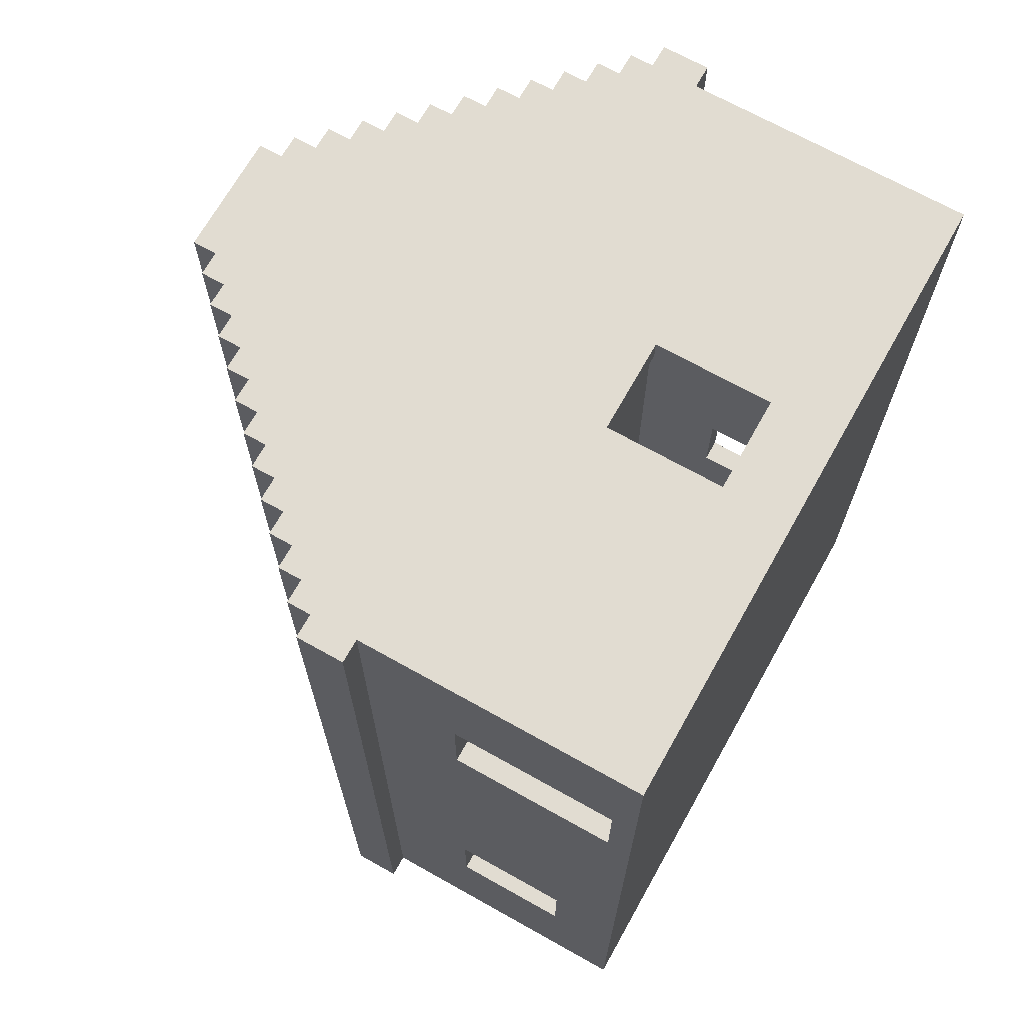
<metadata>
{"format":"obj","ext":"obj","renderer":"f3d","projection":"perspective","resolution":1024,"background":"white","views":[{"elev":69.2,"azim":-60.7,"up":"+Z"}]}
</metadata>
<code>
o
v -1.5 1.2 1.8
v -1.5 1.2 -2
v -1.5 1.4 1.8
v -1.5 1.4 -2
v -1.4 0 1.8
v -1.4 0 -2
v -1.4 0.1 1.8
v -1.4 0.1 1.2
v -1.4 0.1 0.8
v -1.4 0.1 -2
v -1.4 0.3 -0.9
v -1.4 0.3 -1.3
v -1.4 0.8 1.2
v -1.4 0.8 0.8
v -1.4 0.8 -0.9
v -1.4 0.8 -1.3
v -1.4 1.2 1.8
v -1.4 1.2 -2
v -1.4 1.4 1.8
v -1.4 1.4 -2
v -1.4 1.5 1.8
v -1.4 1.5 -2
v -1.3 1.5 1.8
v -1.3 1.5 -2
v -1.3 1.6 1.8
v -1.3 1.6 -2
v -1.2 1.6 1.8
v -1.2 1.6 -2
v -1.2 1.7 1.8
v -1.2 1.7 -2
v -1.1 1.7 1.8
v -1.1 1.7 -2
v -1.1 1.8 1.8
v -1.1 1.8 -2
v -1 1.8 1.8
v -1 1.8 -2
v -1 1.9 1.8
v -1 1.9 -2
v -0.9 1.9 1.8
v -0.9 1.9 -2
v -0.9 2 1.8
v -0.9 2 -2
v -0.8 2 1.8
v -0.8 2 -2
v -0.8 2.1 1.8
v -0.8 2.1 -2
v -0.7 2.1 1.8
v -0.7 2.1 -2
v -0.7 2.2 1.8
v -0.7 2.2 -2
v -0.6 2.2 1.8
v -0.6 2.2 -2
v -0.6 2.3 1.8
v -0.6 2.3 -2
v -0.5 0.3 -1.9
v -0.5 0.3 -2
v -0.5 0.8 -1.9
v -0.5 0.8 -2
v -0.5 2.3 1.8
v -0.5 2.3 -2
v -0.5 2.4 1.8
v -0.5 2.4 -2
v -0.4 2.4 1.8
v -0.4 2.4 -2
v -0.4 2.5 1.8
v -0.4 2.5 -2
v -0.3 2.5 1.8
v -0.3 2.5 -2
v -0.3 2.6 1.8
v -0.3 2.6 -2
v 0.2 0.3 1.8
v 0.2 0.3 1.7
v 0.2 0.3 -1.9
v 0.2 0.3 -2
v 0.2 0.8 1.8
v 0.2 0.8 1.7
v 0.2 0.8 -1.9
v 0.2 0.8 -2
v 0.9 0.3 -1.9
v 0.9 0.3 -2
v 0.9 0.8 -1.9
v 0.9 0.8 -2
v 1.2 0.1 1.7
v 1.2 0.1 -1.9
v 1.2 0.3 1.2
v 1.2 0.3 0.8
v 1.2 0.3 0
v 1.2 0.3 -0.4
v 1.2 0.3 -1.1
v 1.2 0.3 -1.5
v 1.2 0.8 1.2
v 1.2 0.8 0.8
v 1.2 0.8 0
v 1.2 0.8 -0.4
v 1.2 0.8 -1.1
v 1.2 0.8 -1.5
v 1.2 1.2 1.7
v 1.2 1.2 -1.9
v -1.3 0.1 1.7
v -1.3 0.1 1.2
v -1.3 0.1 0.8
v -1.3 0.1 -1.9
v -1.3 0.3 -0.9
v -1.3 0.3 -1.3
v -1.3 0.8 1.2
v -1.3 0.8 0.8
v -1.3 0.8 -0.9
v -1.3 0.8 -1.3
v -1.3 1.2 1.7
v -1.3 1.2 -1.9
v -0.9 0.3 -1.9
v -0.9 0.3 -2
v -0.9 0.8 -1.9
v -0.9 0.8 -2
v -0.2 0.3 1.8
v -0.2 0.3 1.7
v -0.2 0.3 -1.9
v -0.2 0.3 -2
v -0.2 0.8 1.8
v -0.2 0.8 1.7
v -0.2 0.8 -1.9
v -0.2 0.8 -2
v 0.2 2.5 1.8
v 0.2 2.5 -2
v 0.2 2.6 1.8
v 0.2 2.6 -2
v 0.3 2.4 1.8
v 0.3 2.4 -2
v 0.3 2.5 1.8
v 0.3 2.5 -2
v 0.4 2.3 1.8
v 0.4 2.3 -2
v 0.4 2.4 1.8
v 0.4 2.4 -2
v 0.5 0.3 -1.9
v 0.5 0.3 -2
v 0.5 0.8 -1.9
v 0.5 0.8 -2
v 0.5 2.2 1.8
v 0.5 2.2 -2
v 0.5 2.3 1.8
v 0.5 2.3 -2
v 0.6 2.1 1.8
v 0.6 2.1 -2
v 0.6 2.2 1.8
v 0.6 2.2 -2
v 0.7 2 1.8
v 0.7 2 -2
v 0.7 2.1 1.8
v 0.7 2.1 -2
v 0.8 1.9 1.8
v 0.8 1.9 -2
v 0.8 2 1.8
v 0.8 2 -2
v 0.9 1.8 1.8
v 0.9 1.8 -2
v 0.9 1.9 1.8
v 0.9 1.9 -2
v 1 1.7 1.8
v 1 1.7 -2
v 1 1.8 1.8
v 1 1.8 -2
v 1.1 1.6 1.8
v 1.1 1.6 -2
v 1.1 1.7 1.8
v 1.1 1.7 -2
v 1.2 1.5 1.8
v 1.2 1.5 -2
v 1.2 1.6 1.8
v 1.2 1.6 -2
v 1.3 0 1.8
v 1.3 0 -2
v 1.3 0.1 1.8
v 1.3 0.1 -2
v 1.3 0.3 1.2
v 1.3 0.3 0.8
v 1.3 0.3 0
v 1.3 0.3 -0.4
v 1.3 0.3 -1.1
v 1.3 0.3 -1.5
v 1.3 0.8 1.2
v 1.3 0.8 0.8
v 1.3 0.8 0
v 1.3 0.8 -0.4
v 1.3 0.8 -1.1
v 1.3 0.8 -1.5
v 1.3 1.2 1.8
v 1.3 1.2 -2
v 1.3 1.4 1.8
v 1.3 1.4 -2
v 1.3 1.5 1.8
v 1.3 1.5 -2
v 1.4 1.2 1.8
v 1.4 1.2 -2
v 1.4 1.4 1.8
v 1.4 1.4 -2
v -1.5 1.2 1.8
v -1.5 1.4 1.8
v -1.4 0 1.8
v -1.4 0.1 1.8
v -1.4 1.2 1.8
v -1.4 1.3 1.8
v -1.4 1.4 1.8
v -1.4 1.5 1.8
v -1.3 1.4 1.8
v -1.3 1.5 1.8
v -1.3 1.6 1.8
v -1.2 1.5 1.8
v -1.2 1.6 1.8
v -1.2 1.7 1.8
v -1.1 1.6 1.8
v -1.1 1.7 1.8
v -1.1 1.8 1.8
v -1 1.7 1.8
v -1 1.8 1.8
v -1 1.9 1.8
v -0.9 1.8 1.8
v -0.9 1.9 1.8
v -0.9 2 1.8
v -0.8 1.9 1.8
v -0.8 2 1.8
v -0.8 2.1 1.8
v -0.7 2 1.8
v -0.7 2.1 1.8
v -0.7 2.2 1.8
v -0.6 2.1 1.8
v -0.6 2.2 1.8
v -0.6 2.3 1.8
v -0.5 2.2 1.8
v -0.5 2.3 1.8
v -0.5 2.4 1.8
v -0.4 2.3 1.8
v -0.4 2.4 1.8
v -0.4 2.5 1.8
v -0.3 1.5 1.8
v -0.3 2.1 1.8
v -0.3 2.4 1.8
v -0.3 2.5 1.8
v -0.3 2.6 1.8
v -0.2 0.3 1.8
v -0.2 0.8 1.8
v 0.2 0.3 1.8
v 0.2 0.8 1.8
v 0.2 1.5 1.8
v 0.2 2.1 1.8
v 0.2 2.4 1.8
v 0.2 2.5 1.8
v 0.2 2.6 1.8
v 0.3 2.3 1.8
v 0.3 2.4 1.8
v 0.3 2.5 1.8
v 0.4 2.2 1.8
v 0.4 2.3 1.8
v 0.4 2.4 1.8
v 0.5 2.1 1.8
v 0.5 2.2 1.8
v 0.5 2.3 1.8
v 0.6 2 1.8
v 0.6 2.1 1.8
v 0.6 2.2 1.8
v 0.7 1.9 1.8
v 0.7 2 1.8
v 0.7 2.1 1.8
v 0.8 1.8 1.8
v 0.8 1.9 1.8
v 0.8 2 1.8
v 0.9 1.7 1.8
v 0.9 1.8 1.8
v 0.9 1.9 1.8
v 1 1.6 1.8
v 1 1.7 1.8
v 1 1.8 1.8
v 1.1 1.5 1.8
v 1.1 1.6 1.8
v 1.1 1.7 1.8
v 1.2 1.4 1.8
v 1.2 1.5 1.8
v 1.2 1.6 1.8
v 1.3 0 1.8
v 1.3 0.1 1.8
v 1.3 1.2 1.8
v 1.3 1.3 1.8
v 1.3 1.4 1.8
v 1.3 1.5 1.8
v 1.4 1.2 1.8
v 1.4 1.4 1.8
v -1.4 0.1 0.8
v -1.4 0.8 0.8
v -1.3 0.1 0.8
v -1.3 0.8 0.8
v 1.2 0.3 0.8
v 1.2 0.8 0.8
v 1.3 0.3 0.8
v 1.3 0.8 0.8
v 1.2 0.3 -0.4
v 1.2 0.8 -0.4
v 1.3 0.3 -0.4
v 1.3 0.8 -0.4
v -1.4 0.3 -1.3
v -1.4 0.8 -1.3
v -1.3 0.3 -1.3
v -1.3 0.8 -1.3
v 1.2 0.3 -1.5
v 1.2 0.8 -1.5
v 1.3 0.3 -1.5
v 1.3 0.8 -1.5
v -1.3 0.1 -1.9
v -1.3 1.2 -1.9
v -0.9 0.3 -1.9
v -0.9 0.8 -1.9
v -0.5 0.3 -1.9
v -0.5 0.8 -1.9
v -0.2 0.3 -1.9
v -0.2 0.8 -1.9
v 0.2 0.3 -1.9
v 0.2 0.8 -1.9
v 0.5 0.3 -1.9
v 0.5 0.8 -1.9
v 0.9 0.3 -1.9
v 0.9 0.8 -1.9
v 1.2 0.1 -1.9
v 1.2 1.2 -1.9
v -1.3 0.1 1.7
v -1.3 1.2 1.7
v -0.2 0.3 1.7
v -0.2 0.8 1.7
v 0.2 0.3 1.7
v 0.2 0.8 1.7
v 1.2 0.1 1.7
v 1.2 1.2 1.7
v -1.4 0.1 1.2
v -1.4 0.8 1.2
v -1.3 0.1 1.2
v -1.3 0.8 1.2
v 1.2 0.3 1.2
v 1.2 0.8 1.2
v 1.3 0.3 1.2
v 1.3 0.8 1.2
v 1.2 0.3 0
v 1.2 0.8 0
v 1.3 0.3 0
v 1.3 0.8 0
v -1.4 0.3 -0.9
v -1.4 0.8 -0.9
v -1.3 0.3 -0.9
v -1.3 0.8 -0.9
v 1.2 0.3 -1.1
v 1.2 0.8 -1.1
v 1.3 0.3 -1.1
v 1.3 0.8 -1.1
v -1.5 1.2 -2
v -1.5 1.4 -2
v -1.4 0 -2
v -1.4 0.1 -2
v -1.4 1.2 -2
v -1.4 1.3 -2
v -1.4 1.4 -2
v -1.4 1.5 -2
v -1.3 1.4 -2
v -1.3 1.5 -2
v -1.3 1.6 -2
v -1.2 1.5 -2
v -1.2 1.6 -2
v -1.2 1.7 -2
v -1.1 1.6 -2
v -1.1 1.7 -2
v -1.1 1.8 -2
v -1 1.7 -2
v -1 1.8 -2
v -1 1.9 -2
v -0.9 0.3 -2
v -0.9 0.8 -2
v -0.9 1.8 -2
v -0.9 1.9 -2
v -0.9 2 -2
v -0.8 1.9 -2
v -0.8 2 -2
v -0.8 2.1 -2
v -0.7 2 -2
v -0.7 2.1 -2
v -0.7 2.2 -2
v -0.6 2.1 -2
v -0.6 2.2 -2
v -0.6 2.3 -2
v -0.5 0.3 -2
v -0.5 0.8 -2
v -0.5 2.2 -2
v -0.5 2.3 -2
v -0.5 2.4 -2
v -0.4 2.3 -2
v -0.4 2.4 -2
v -0.4 2.5 -2
v -0.3 1.5 -2
v -0.3 2.1 -2
v -0.3 2.4 -2
v -0.3 2.5 -2
v -0.3 2.6 -2
v -0.2 0.3 -2
v -0.2 0.8 -2
v 0.2 0.3 -2
v 0.2 0.8 -2
v 0.2 1.5 -2
v 0.2 2.1 -2
v 0.2 2.4 -2
v 0.2 2.5 -2
v 0.2 2.6 -2
v 0.3 2.3 -2
v 0.3 2.4 -2
v 0.3 2.5 -2
v 0.4 2.2 -2
v 0.4 2.3 -2
v 0.4 2.4 -2
v 0.5 0.3 -2
v 0.5 0.8 -2
v 0.5 2.1 -2
v 0.5 2.2 -2
v 0.5 2.3 -2
v 0.6 2 -2
v 0.6 2.1 -2
v 0.6 2.2 -2
v 0.7 1.9 -2
v 0.7 2 -2
v 0.7 2.1 -2
v 0.8 1.8 -2
v 0.8 1.9 -2
v 0.8 2 -2
v 0.9 0.3 -2
v 0.9 0.8 -2
v 0.9 1.7 -2
v 0.9 1.8 -2
v 0.9 1.9 -2
v 1 1.6 -2
v 1 1.7 -2
v 1 1.8 -2
v 1.1 1.5 -2
v 1.1 1.6 -2
v 1.1 1.7 -2
v 1.2 1.4 -2
v 1.2 1.5 -2
v 1.2 1.6 -2
v 1.3 0 -2
v 1.3 0.1 -2
v 1.3 1.2 -2
v 1.3 1.3 -2
v 1.3 1.4 -2
v 1.3 1.5 -2
v 1.4 1.2 -2
v 1.4 1.4 -2
v -1.4 0 1.8
v 1.3 0 1.8
v -1.4 0 -2
v 1.3 0 -2
v -0.2 0.8 1.8
v 0.2 0.8 1.8
v -0.2 0.8 1.7
v 0.2 0.8 1.7
v -1.4 0.8 1.2
v -1.3 0.8 1.2
v 1.2 0.8 1.2
v 1.3 0.8 1.2
v -1.4 0.8 0.8
v -1.3 0.8 0.8
v 1.2 0.8 0.8
v 1.3 0.8 0.8
v 1.2 0.8 0
v 1.3 0.8 0
v 1.2 0.8 -0.4
v 1.3 0.8 -0.4
v -1.4 0.8 -0.9
v -1.3 0.8 -0.9
v 1.2 0.8 -1.1
v 1.3 0.8 -1.1
v -1.4 0.8 -1.3
v -1.3 0.8 -1.3
v 1.2 0.8 -1.5
v 1.3 0.8 -1.5
v -0.9 0.8 -1.9
v -0.5 0.8 -1.9
v -0.2 0.8 -1.9
v 0.2 0.8 -1.9
v 0.5 0.8 -1.9
v 0.9 0.8 -1.9
v -0.9 0.8 -2
v -0.5 0.8 -2
v -0.2 0.8 -2
v 0.2 0.8 -2
v 0.5 0.8 -2
v 0.9 0.8 -2
v -1.5 1.2 1.8
v -1.4 1.2 1.8
v 1.3 1.2 1.8
v 1.4 1.2 1.8
v -1.3 1.2 1.7
v 1.2 1.2 1.7
v -1.3 1.2 -1.9
v 1.2 1.2 -1.9
v -1.5 1.2 -2
v -1.4 1.2 -2
v 1.3 1.2 -2
v 1.4 1.2 -2
v -1.3 0.1 1.7
v 1.2 0.1 1.7
v -1.4 0.1 1.2
v -1.3 0.1 1.2
v -1.4 0.1 0.8
v -1.3 0.1 0.8
v -1.3 0.1 -1.9
v 1.2 0.1 -1.9
v -0.2 0.3 1.8
v 0.2 0.3 1.8
v -0.2 0.3 1.7
v 0.2 0.3 1.7
v 1.2 0.3 1.2
v 1.3 0.3 1.2
v 1.2 0.3 0.8
v 1.3 0.3 0.8
v 1.2 0.3 0
v 1.3 0.3 0
v 1.2 0.3 -0.4
v 1.3 0.3 -0.4
v -1.4 0.3 -0.9
v -1.3 0.3 -0.9
v 1.2 0.3 -1.1
v 1.3 0.3 -1.1
v -1.4 0.3 -1.3
v -1.3 0.3 -1.3
v 1.2 0.3 -1.5
v 1.3 0.3 -1.5
v -0.9 0.3 -1.9
v -0.5 0.3 -1.9
v -0.2 0.3 -1.9
v 0.2 0.3 -1.9
v 0.5 0.3 -1.9
v 0.9 0.3 -1.9
v -0.9 0.3 -2
v -0.5 0.3 -2
v -0.2 0.3 -2
v 0.2 0.3 -2
v 0.5 0.3 -2
v 0.9 0.3 -2
v -1.5 1.4 1.8
v -1.4 1.4 1.8
v 1.3 1.4 1.8
v 1.4 1.4 1.8
v -1.5 1.4 -2
v -1.4 1.4 -2
v 1.3 1.4 -2
v 1.4 1.4 -2
v -1.4 1.5 1.8
v -1.3 1.5 1.8
v 1.2 1.5 1.8
v 1.3 1.5 1.8
v -1.4 1.5 -2
v -1.3 1.5 -2
v 1.2 1.5 -2
v 1.3 1.5 -2
v -1.3 1.6 1.8
v -1.2 1.6 1.8
v 1.1 1.6 1.8
v 1.2 1.6 1.8
v -1.3 1.6 -2
v -1.2 1.6 -2
v 1.1 1.6 -2
v 1.2 1.6 -2
v -1.2 1.7 1.8
v -1.1 1.7 1.8
v 1 1.7 1.8
v 1.1 1.7 1.8
v -1.2 1.7 -2
v -1.1 1.7 -2
v 1 1.7 -2
v 1.1 1.7 -2
v -1.1 1.8 1.8
v -1 1.8 1.8
v 0.9 1.8 1.8
v 1 1.8 1.8
v -1.1 1.8 -2
v -1 1.8 -2
v 0.9 1.8 -2
v 1 1.8 -2
v -1 1.9 1.8
v -0.9 1.9 1.8
v 0.8 1.9 1.8
v 0.9 1.9 1.8
v -1 1.9 -2
v -0.9 1.9 -2
v 0.8 1.9 -2
v 0.9 1.9 -2
v -0.9 2 1.8
v -0.8 2 1.8
v 0.7 2 1.8
v 0.8 2 1.8
v -0.9 2 -2
v -0.8 2 -2
v 0.7 2 -2
v 0.8 2 -2
v -0.8 2.1 1.8
v -0.7 2.1 1.8
v 0.6 2.1 1.8
v 0.7 2.1 1.8
v -0.8 2.1 -2
v -0.7 2.1 -2
v 0.6 2.1 -2
v 0.7 2.1 -2
v -0.7 2.2 1.8
v -0.6 2.2 1.8
v 0.5 2.2 1.8
v 0.6 2.2 1.8
v -0.7 2.2 -2
v -0.6 2.2 -2
v 0.5 2.2 -2
v 0.6 2.2 -2
v -0.6 2.3 1.8
v -0.5 2.3 1.8
v 0.4 2.3 1.8
v 0.5 2.3 1.8
v -0.6 2.3 -2
v -0.5 2.3 -2
v 0.4 2.3 -2
v 0.5 2.3 -2
v -0.5 2.4 1.8
v -0.4 2.4 1.8
v 0.3 2.4 1.8
v 0.4 2.4 1.8
v -0.5 2.4 -2
v -0.4 2.4 -2
v 0.3 2.4 -2
v 0.4 2.4 -2
v -0.4 2.5 1.8
v -0.3 2.5 1.8
v 0.2 2.5 1.8
v 0.3 2.5 1.8
v -0.4 2.5 -2
v -0.3 2.5 -2
v 0.2 2.5 -2
v 0.3 2.5 -2
v -0.3 2.6 1.8
v 0.2 2.6 1.8
v -0.3 2.6 -2
v 0.2 2.6 -2
f 3 2 1
f 4 2 3
f 7 6 5
f 8 6 7
f 9 6 8
f 10 6 9
f 11 10 9
f 12 10 11
f 13 8 7
f 14 11 9
f 15 11 14
f 16 10 12
f 17 15 14
f 17 16 15
f 17 13 7
f 17 14 13
f 18 10 16
f 18 16 17
f 21 20 19
f 22 20 21
f 25 24 23
f 26 24 25
f 29 28 27
f 30 28 29
f 33 32 31
f 34 32 33
f 37 36 35
f 38 36 37
f 41 40 39
f 42 40 41
f 45 44 43
f 46 44 45
f 49 48 47
f 50 48 49
f 53 52 51
f 54 52 53
f 57 56 55
f 58 56 57
f 61 60 59
f 62 60 61
f 65 64 63
f 66 64 65
f 69 68 67
f 70 68 69
f 75 72 71
f 76 72 75
f 77 74 73
f 78 74 77
f 81 80 79
f 82 80 81
f 85 84 83
f 86 84 85
f 87 84 86
f 88 84 87
f 89 84 88
f 90 84 89
f 91 85 83
f 92 87 86
f 93 87 92
f 94 89 88
f 95 89 94
f 96 84 90
f 97 95 94
f 97 96 95
f 97 93 92
f 97 91 83
f 97 94 93
f 97 92 91
f 98 84 96
f 98 96 97
f 101 102 103
f 103 102 104
f 99 100 105
f 101 103 106
f 106 103 107
f 104 102 108
f 106 107 109
f 107 108 109
f 99 105 109
f 105 106 109
f 108 102 110
f 109 108 110
f 111 112 113
f 113 112 114
f 115 116 119
f 119 116 120
f 117 118 121
f 121 118 122
f 123 124 125
f 125 124 126
f 127 128 129
f 129 128 130
f 131 132 133
f 133 132 134
f 135 136 137
f 137 136 138
f 139 140 141
f 141 140 142
f 143 144 145
f 145 144 146
f 147 148 149
f 149 148 150
f 151 152 153
f 153 152 154
f 155 156 157
f 157 156 158
f 159 160 161
f 161 160 162
f 163 164 165
f 165 164 166
f 167 168 169
f 169 168 170
f 171 172 173
f 173 172 174
f 173 174 175
f 175 174 176
f 176 174 177
f 177 174 178
f 178 174 179
f 179 174 180
f 173 175 181
f 176 177 182
f 182 177 183
f 178 179 184
f 184 179 185
f 180 174 186
f 184 185 187
f 185 186 187
f 182 183 187
f 173 181 187
f 183 184 187
f 181 182 187
f 186 174 188
f 187 186 188
f 189 190 191
f 191 190 192
f 193 194 195
f 195 194 196
f 201 198 197
f 202 198 201
f 203 198 202
f 205 203 202
f 205 204 203
f 206 204 205
f 208 206 205
f 208 207 206
f 209 207 208
f 211 209 208
f 211 210 209
f 212 210 211
f 214 212 211
f 214 213 212
f 215 213 214
f 217 215 214
f 217 216 215
f 218 216 217
f 220 218 217
f 220 219 218
f 221 219 220
f 223 221 220
f 223 222 221
f 224 222 223
f 226 224 223
f 226 225 224
f 227 225 226
f 229 227 226
f 229 228 227
f 230 228 229
f 232 230 229
f 232 231 230
f 233 231 232
f 235 208 205
f 235 211 208
f 235 233 232
f 235 232 229
f 235 229 226
f 235 226 223
f 235 223 220
f 235 220 217
f 235 217 214
f 235 214 211
f 236 233 235
f 237 234 233
f 237 233 236
f 238 234 237
f 240 201 200
f 241 201 240
f 242 240 200
f 243 201 241
f 244 236 235
f 244 235 205
f 245 237 236
f 245 236 244
f 245 238 237
f 246 238 245
f 247 239 238
f 247 238 246
f 248 239 247
f 249 246 245
f 249 245 244
f 250 247 246
f 250 246 249
f 251 247 250
f 252 249 244
f 253 250 249
f 253 249 252
f 254 250 253
f 255 252 244
f 256 253 252
f 256 252 255
f 257 253 256
f 258 255 244
f 259 256 255
f 259 255 258
f 260 256 259
f 261 258 244
f 262 259 258
f 262 258 261
f 263 259 262
f 264 261 244
f 265 262 261
f 265 261 264
f 266 262 265
f 267 264 244
f 268 265 264
f 268 264 267
f 269 265 268
f 270 267 244
f 271 268 267
f 271 267 270
f 272 268 271
f 273 244 205
f 273 270 244
f 274 271 270
f 274 270 273
f 275 271 274
f 276 205 202
f 276 273 205
f 277 274 273
f 277 273 276
f 278 274 277
f 279 200 199
f 280 243 242
f 280 200 279
f 280 242 200
f 281 202 201
f 281 243 280
f 281 201 243
f 282 276 202
f 282 202 281
f 283 277 276
f 283 276 282
f 284 277 283
f 285 283 282
f 285 282 281
f 286 283 285
f 289 288 287
f 290 288 289
f 293 292 291
f 294 292 293
f 297 296 295
f 298 296 297
f 301 300 299
f 302 300 301
f 305 304 303
f 306 304 305
f 309 308 307
f 310 308 309
f 311 309 307
f 312 308 310
f 313 311 307
f 313 312 311
f 314 308 312
f 314 312 313
f 315 313 307
f 316 308 314
f 317 315 307
f 317 316 315
f 318 308 316
f 318 316 317
f 319 317 307
f 320 308 318
f 321 319 307
f 321 320 319
f 322 308 320
f 322 320 321
f 323 324 325
f 325 324 326
f 323 325 327
f 326 324 328
f 323 327 329
f 327 328 329
f 328 324 330
f 329 328 330
f 331 332 333
f 333 332 334
f 335 336 337
f 337 336 338
f 339 340 341
f 341 340 342
f 343 344 345
f 345 344 346
f 347 348 349
f 349 348 350
f 351 352 355
f 355 352 356
f 356 352 357
f 356 357 359
f 357 358 359
f 359 358 360
f 359 360 362
f 360 361 362
f 362 361 363
f 362 363 365
f 363 364 365
f 365 364 366
f 365 366 368
f 366 367 368
f 368 367 369
f 354 355 371
f 371 355 372
f 369 370 373
f 368 369 373
f 373 370 374
f 374 375 376
f 373 374 376
f 376 375 377
f 376 377 379
f 377 378 379
f 379 378 380
f 379 380 382
f 380 381 382
f 382 381 383
f 354 371 385
f 372 355 386
f 383 384 387
f 382 383 387
f 387 384 388
f 387 388 390
f 388 389 390
f 390 389 391
f 359 362 393
f 362 365 393
f 390 391 393
f 387 390 393
f 382 387 393
f 365 368 393
f 368 373 393
f 379 382 393
f 376 379 393
f 373 376 393
f 393 391 394
f 391 392 395
f 394 391 395
f 395 392 396
f 354 385 398
f 385 386 398
f 386 355 399
f 398 386 399
f 354 398 400
f 399 355 401
f 393 394 402
f 359 393 402
f 395 396 403
f 402 394 403
f 394 395 403
f 403 396 404
f 396 397 405
f 404 396 405
f 405 397 406
f 403 404 407
f 402 403 407
f 404 405 408
f 407 404 408
f 408 405 409
f 402 407 410
f 407 408 411
f 410 407 411
f 411 408 412
f 400 401 413
f 354 400 413
f 401 355 414
f 413 401 414
f 402 410 415
f 410 411 416
f 415 410 416
f 416 411 417
f 402 415 418
f 415 416 419
f 418 415 419
f 419 416 420
f 402 418 421
f 418 419 422
f 421 418 422
f 422 419 423
f 402 421 424
f 421 422 425
f 424 421 425
f 425 422 426
f 354 413 427
f 414 355 428
f 402 424 429
f 424 425 430
f 429 424 430
f 430 425 431
f 402 429 432
f 429 430 433
f 432 429 433
f 433 430 434
f 359 402 435
f 402 432 435
f 432 433 436
f 435 432 436
f 436 433 437
f 356 359 438
f 359 435 438
f 435 436 439
f 438 435 439
f 439 436 440
f 353 354 441
f 354 427 442
f 441 354 442
f 427 428 442
f 355 356 443
f 442 428 443
f 428 355 443
f 356 438 444
f 443 356 444
f 438 439 445
f 444 438 445
f 445 439 446
f 443 444 447
f 444 445 447
f 447 445 448
f 451 450 449
f 452 450 451
f 455 454 453
f 456 454 455
f 461 458 457
f 462 458 461
f 463 460 459
f 464 460 463
f 467 466 465
f 468 466 467
f 473 470 469
f 474 470 473
f 475 472 471
f 476 472 475
f 483 478 477
f 484 478 483
f 485 480 479
f 486 480 485
f 487 482 481
f 488 482 487
f 495 494 493
f 496 494 495
f 497 490 489
f 498 490 497
f 499 492 491
f 500 492 499
f 501 502 504
f 503 504 505
f 504 502 506
f 505 504 506
f 506 502 507
f 507 502 508
f 509 510 511
f 511 510 512
f 513 514 515
f 515 514 516
f 517 518 519
f 519 518 520
f 521 522 525
f 525 522 526
f 523 524 527
f 527 524 528
f 529 530 535
f 535 530 536
f 531 532 537
f 537 532 538
f 533 534 539
f 539 534 540
f 541 542 545
f 545 542 546
f 543 544 547
f 547 544 548
f 549 550 553
f 553 550 554
f 551 552 555
f 555 552 556
f 557 558 561
f 561 558 562
f 559 560 563
f 563 560 564
f 565 566 569
f 569 566 570
f 567 568 571
f 571 568 572
f 573 574 577
f 577 574 578
f 575 576 579
f 579 576 580
f 581 582 585
f 585 582 586
f 583 584 587
f 587 584 588
f 589 590 593
f 593 590 594
f 591 592 595
f 595 592 596
f 597 598 601
f 601 598 602
f 599 600 603
f 603 600 604
f 605 606 609
f 609 606 610
f 607 608 611
f 611 608 612
f 613 614 617
f 617 614 618
f 615 616 619
f 619 616 620
f 621 622 625
f 625 622 626
f 623 624 627
f 627 624 628
f 629 630 633
f 633 630 634
f 631 632 635
f 635 632 636
f 637 638 639
f 639 638 640

</code>
